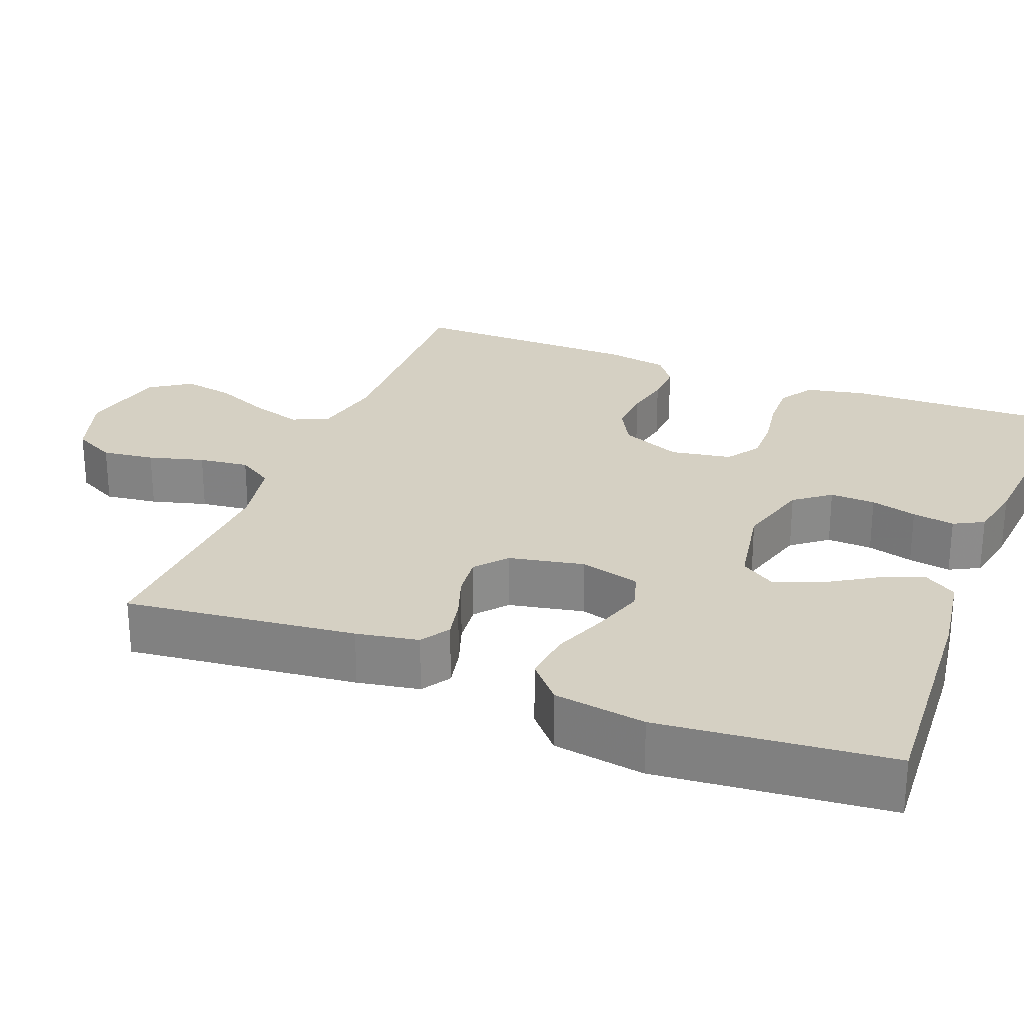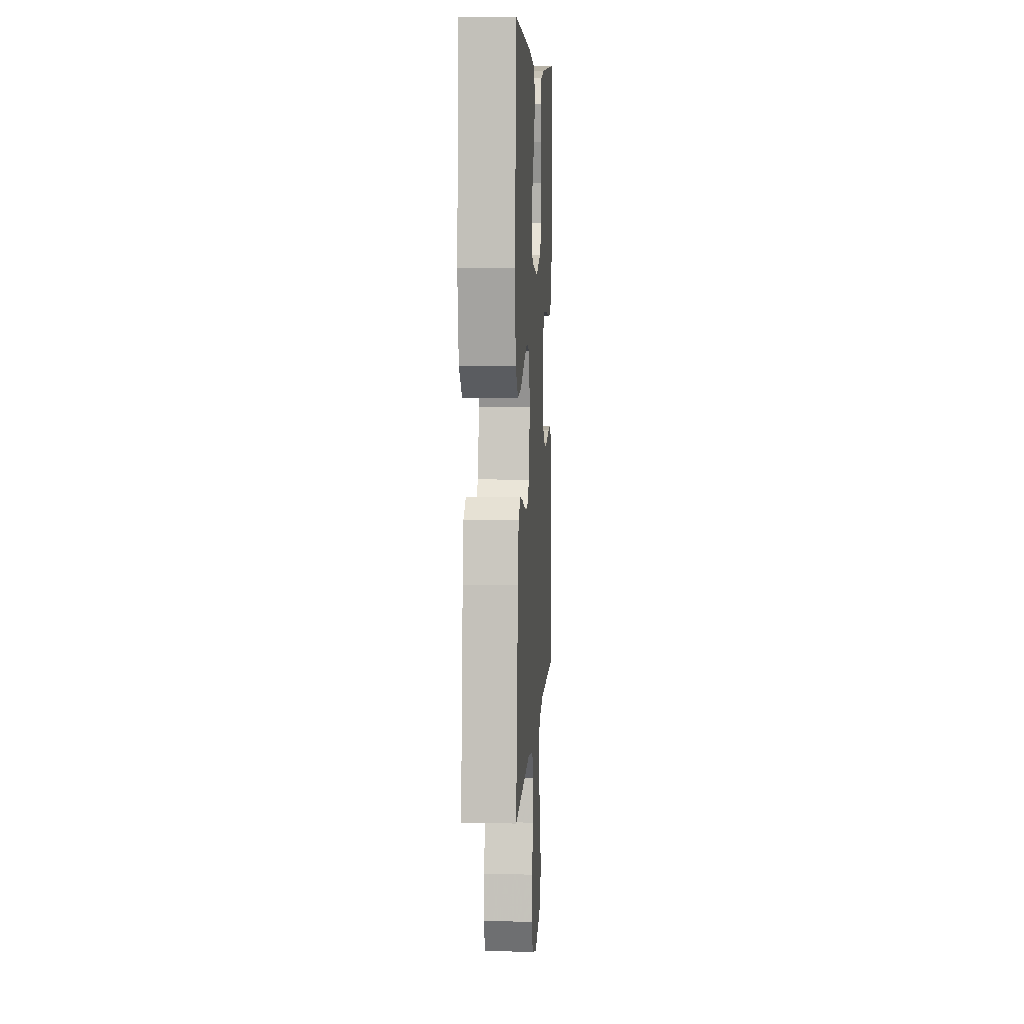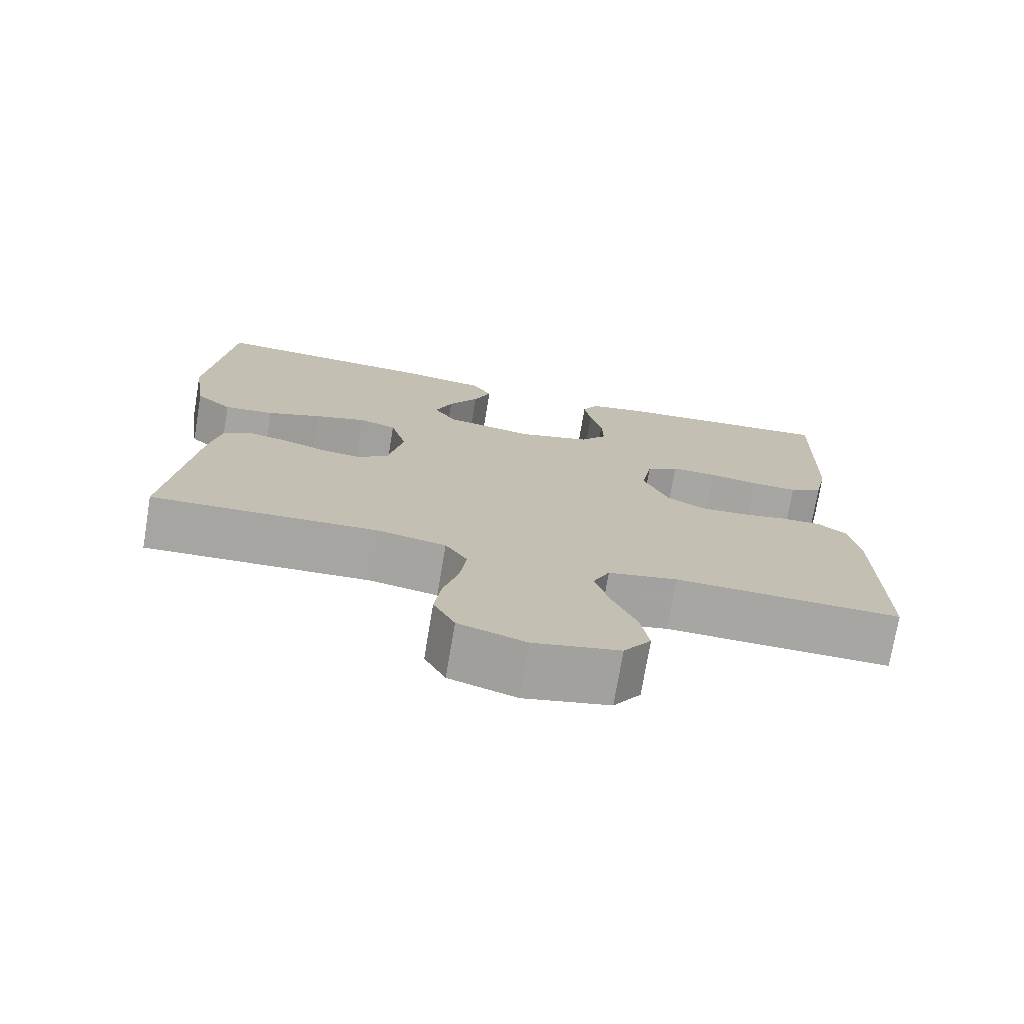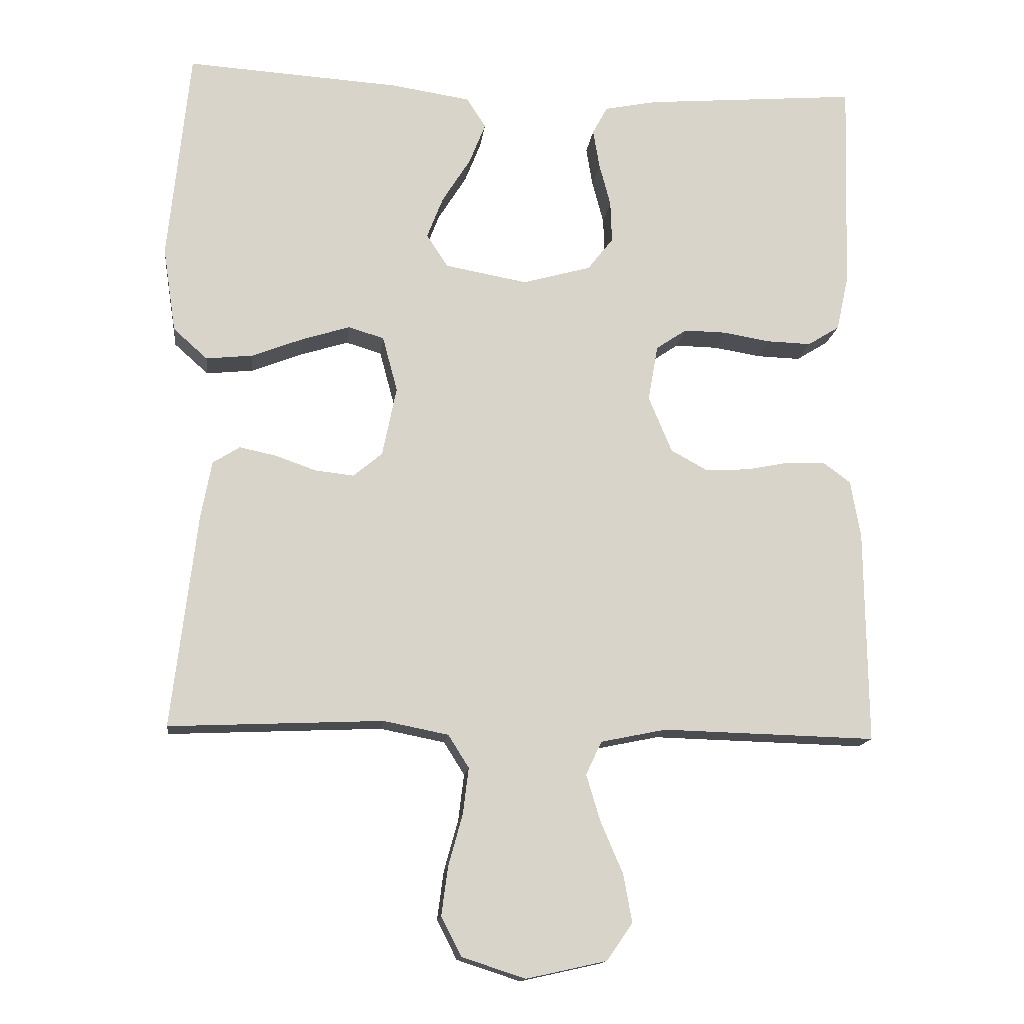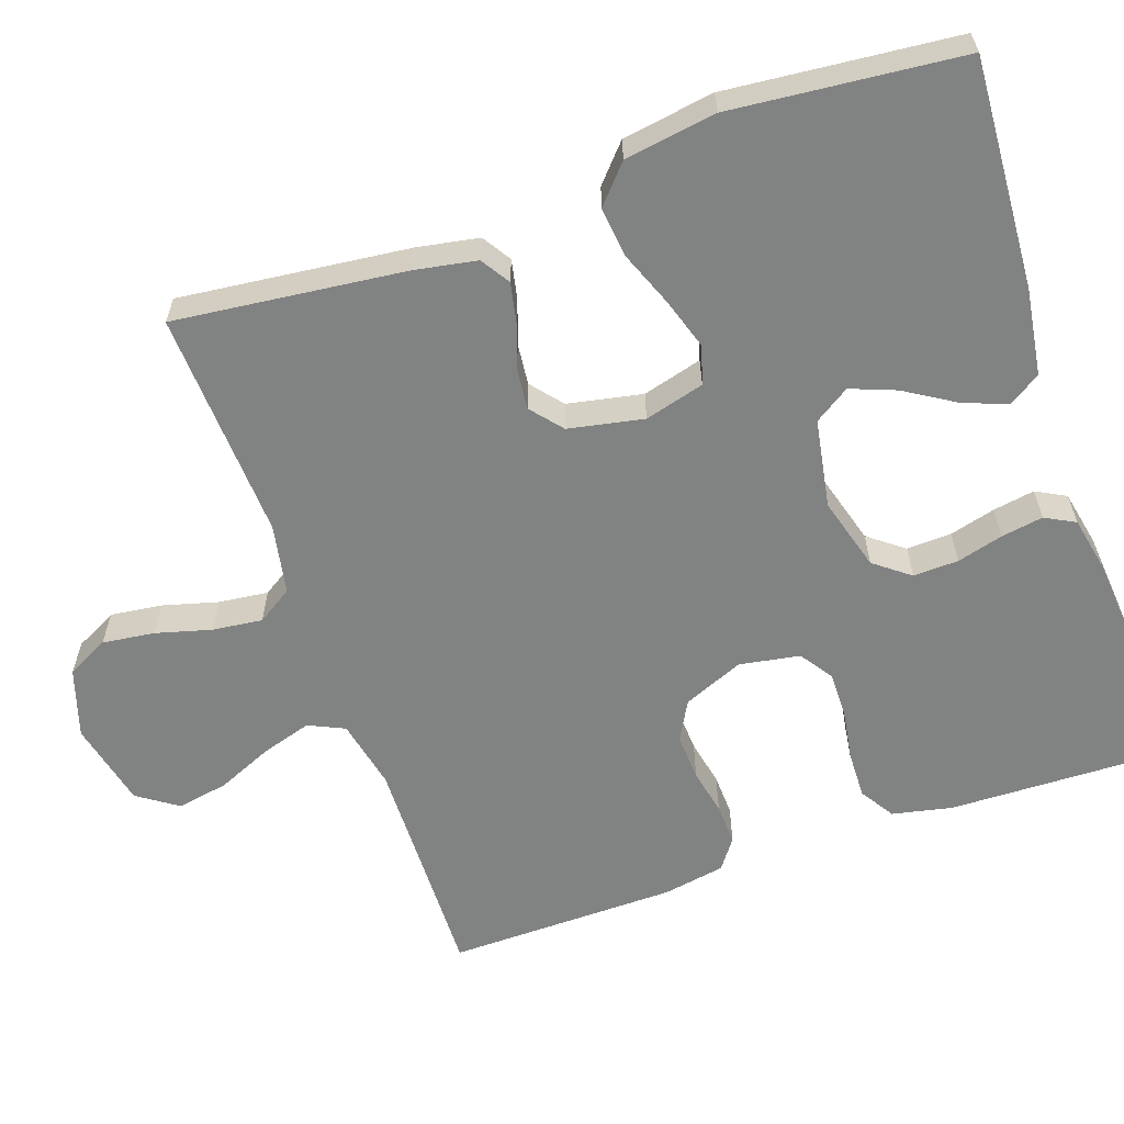
<metadata>
{"format":"obj","ext":"obj","renderer":"f3d","projection":"perspective","resolution":1024,"background":"white","views":[{"elev":26.4,"azim":-68.4,"up":"+Y"},{"elev":8.0,"azim":-86.5,"up":"+Z"},{"elev":-74.1,"azim":-9.5,"up":"+Z"},{"elev":-14.6,"azim":-6.6,"up":"+Z"},{"elev":-60.6,"azim":-70.6,"up":"+Y"}]}
</metadata>
<code>
v -0.5 0.07 0.5
v -0.2 0.07 0.481
v -0.087 0.07 0.464
v -0.06 0.07 0.422
v -0.083 0.07 0.364
v -0.123 0.07 0.3
v -0.146 0.07 0.241
v -0.116 0.07 0.195
v 0 0.07 0.174
v 0.096 0.07 0.201
v 0.132 0.07 0.247
v 0.13 0.07 0.306
v 0.114 0.07 0.366
v 0.105 0.07 0.421
v 0.126 0.07 0.46
v 0.2 0.07 0.475
v 0.5 0.07 0.5
v 0.491 0.07 0.2
v 0.474 0.07 0.122
v 0.429 0.07 0.094
v 0.367 0.07 0.096
v 0.301 0.07 0.107
v 0.241 0.07 0.108
v 0.198 0.07 0.079
v 0.184 0.07 0
v 0.217 0.07 -0.079
v 0.268 0.07 -0.107
v 0.329 0.07 -0.104
v 0.39 0.07 -0.092
v 0.444 0.07 -0.09
v 0.483 0.07 -0.119
v 0.497 0.07 -0.2
v 0.5 0.07 -0.5
v 0.2 0.07 -0.492
v 0.108 0.07 -0.511
v 0.086 0.07 -0.558
v 0.106 0.07 -0.624
v 0.137 0.07 -0.696
v 0.149 0.07 -0.763
v 0.113 0.07 -0.815
v 0 0.07 -0.84
v -0.089 0.07 -0.811
v -0.117 0.07 -0.756
v -0.108 0.07 -0.688
v -0.088 0.07 -0.616
v -0.08 0.07 -0.551
v -0.109 0.07 -0.505
v -0.2 0.07 -0.487
v -0.5 0.07 -0.5
v -0.465 0.07 -0.2
v -0.45 0.07 -0.119
v -0.412 0.07 -0.095
v -0.36 0.07 -0.106
v -0.303 0.07 -0.126
v -0.249 0.07 -0.132
v -0.208 0.07 -0.098
v -0.188 0.07 0
v -0.209 0.07 0.078
v -0.259 0.07 0.093
v -0.326 0.07 0.072
v -0.398 0.07 0.044
v -0.464 0.07 0.037
v -0.512 0.07 0.08
v -0.53 0.07 0.2
v -0.5 0 0.5
v -0.2 0 0.481
v -0.087 0 0.464
v -0.06 0 0.422
v -0.083 0 0.364
v -0.123 0 0.3
v -0.146 0 0.241
v -0.116 0 0.195
v 0 0 0.174
v 0.096 0 0.201
v 0.132 0 0.247
v 0.13 0 0.306
v 0.114 0 0.366
v 0.105 0 0.421
v 0.126 0 0.46
v 0.2 0 0.475
v 0.5 0 0.5
v 0.491 0 0.2
v 0.474 0 0.122
v 0.429 0 0.094
v 0.367 0 0.096
v 0.301 0 0.107
v 0.241 0 0.108
v 0.198 0 0.079
v 0.184 0 0
v 0.217 0 -0.079
v 0.268 0 -0.107
v 0.329 0 -0.104
v 0.39 0 -0.092
v 0.444 0 -0.09
v 0.483 0 -0.119
v 0.497 0 -0.2
v 0.5 0 -0.5
v 0.2 0 -0.492
v 0.108 0 -0.511
v 0.086 0 -0.558
v 0.106 0 -0.624
v 0.137 0 -0.696
v 0.149 0 -0.763
v 0.113 0 -0.815
v 0 0 -0.84
v -0.089 0 -0.811
v -0.117 0 -0.756
v -0.108 0 -0.688
v -0.088 0 -0.616
v -0.08 0 -0.551
v -0.109 0 -0.505
v -0.2 0 -0.487
v -0.5 0 -0.5
v -0.465 0 -0.2
v -0.45 0 -0.119
v -0.412 0 -0.095
v -0.36 0 -0.106
v -0.303 0 -0.126
v -0.249 0 -0.132
v -0.208 0 -0.098
v -0.188 0 0
v -0.209 0 0.078
v -0.259 0 0.093
v -0.326 0 0.072
v -0.398 0 0.044
v -0.464 0 0.037
v -0.512 0 0.08
v -0.53 0 0.2
f 4 5 6
f 3 4 6
f 2 3 6
f 1 2 6
f 64 1 6
f 63 64 6
f 62 63 6
f 61 62 6
f 60 61 6
f 59 60 6 7
f 58 59 7 8
f 57 58 8 9
f 56 57 9 10
f 52 53 54
f 51 52 54
f 50 51 54
f 49 50 54
f 48 49 54
f 47 48 54 55
f 46 47 55 56
f 43 44 45
f 42 43 45
f 41 42 45
f 40 41 45
f 39 40 45
f 38 39 45
f 37 38 45
f 36 37 45 46
f 46 56 10
f 36 46 10
f 35 36 10
f 32 33 34
f 31 32 34
f 30 31 34
f 29 30 34
f 28 29 34
f 27 28 34 35
f 20 21 22
f 19 20 22
f 18 19 22
f 17 18 22
f 16 17 22
f 15 16 22
f 14 15 22
f 13 14 22
f 12 13 22
f 11 12 22 23
f 10 11 23 24
f 26 27 35
f 25 26 35 10
f 10 24 25
f 70 69 68
f 70 68 67
f 70 67 66
f 70 66 65
f 70 65 128
f 70 128 127
f 70 127 126
f 70 126 125
f 70 125 124
f 71 70 124 123
f 72 71 123 122
f 73 72 122 121
f 74 73 121 120
f 118 117 116
f 118 116 115
f 118 115 114
f 118 114 113
f 118 113 112
f 119 118 112 111
f 120 119 111 110
f 109 108 107
f 109 107 106
f 109 106 105
f 109 105 104
f 109 104 103
f 109 103 102
f 109 102 101
f 110 109 101 100
f 74 120 110
f 74 110 100
f 74 100 99
f 98 97 96
f 98 96 95
f 98 95 94
f 98 94 93
f 98 93 92
f 99 98 92 91
f 86 85 84
f 86 84 83
f 86 83 82
f 86 82 81
f 86 81 80
f 86 80 79
f 86 79 78
f 86 78 77
f 86 77 76
f 87 86 76 75
f 88 87 75 74
f 99 91 90
f 74 99 90 89
f 89 88 74
f 1 65 66 2
f 2 66 67 3
f 3 67 68 4
f 4 68 69 5
f 5 69 70 6
f 6 70 71 7
f 7 71 72 8
f 8 72 73 9
f 9 73 74 10
f 10 74 75 11
f 11 75 76 12
f 12 76 77 13
f 13 77 78 14
f 14 78 79 15
f 15 79 80 16
f 16 80 81 17
f 17 81 82 18
f 18 82 83 19
f 19 83 84 20
f 20 84 85 21
f 21 85 86 22
f 22 86 87 23
f 23 87 88 24
f 24 88 89 25
f 25 89 90 26
f 26 90 91 27
f 27 91 92 28
f 28 92 93 29
f 29 93 94 30
f 30 94 95 31
f 31 95 96 32
f 32 96 97 33
f 33 97 98 34
f 34 98 99 35
f 35 99 100 36
f 36 100 101 37
f 37 101 102 38
f 38 102 103 39
f 39 103 104 40
f 40 104 105 41
f 41 105 106 42
f 42 106 107 43
f 43 107 108 44
f 44 108 109 45
f 45 109 110 46
f 46 110 111 47
f 47 111 112 48
f 48 112 113 49
f 49 113 114 50
f 50 114 115 51
f 51 115 116 52
f 52 116 117 53
f 53 117 118 54
f 54 118 119 55
f 55 119 120 56
f 56 120 121 57
f 57 121 122 58
f 58 122 123 59
f 59 123 124 60
f 60 124 125 61
f 61 125 126 62
f 62 126 127 63
f 63 127 128 64
f 64 128 65 1

</code>
